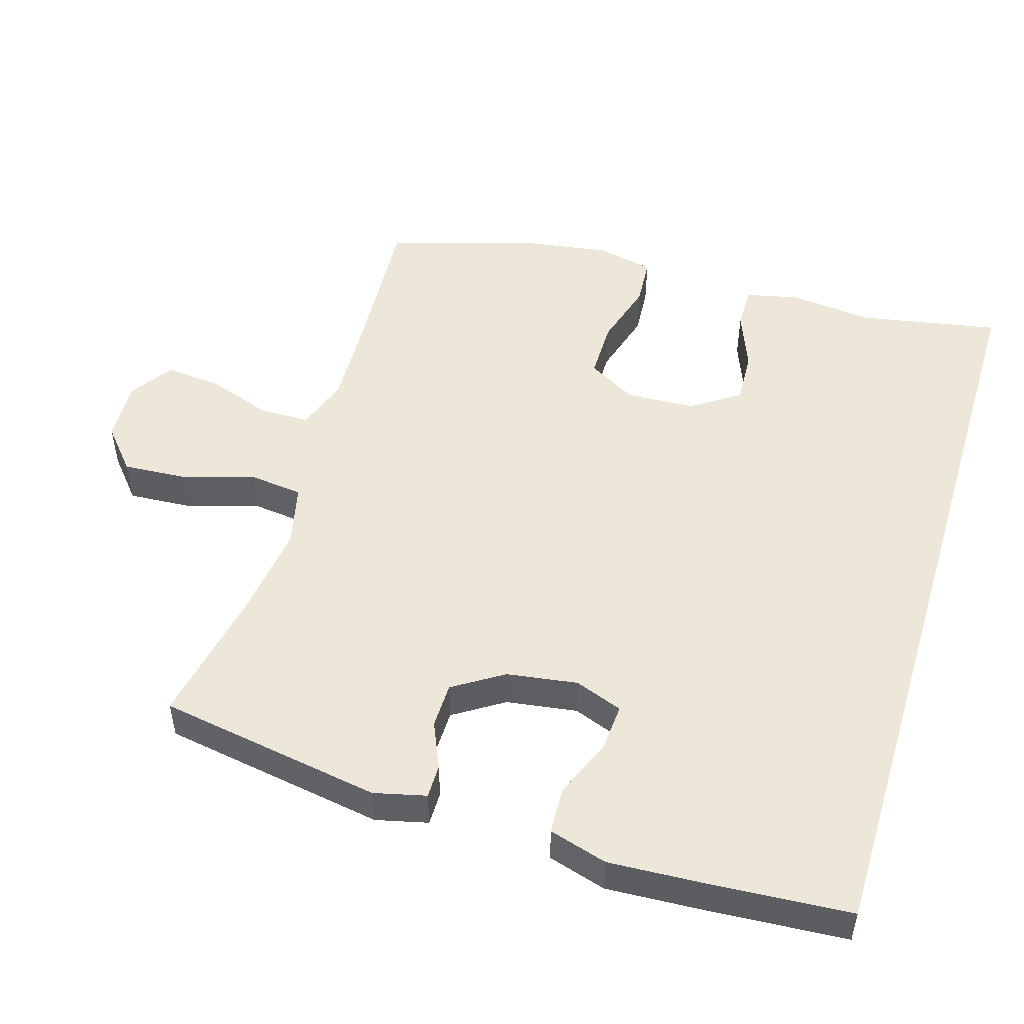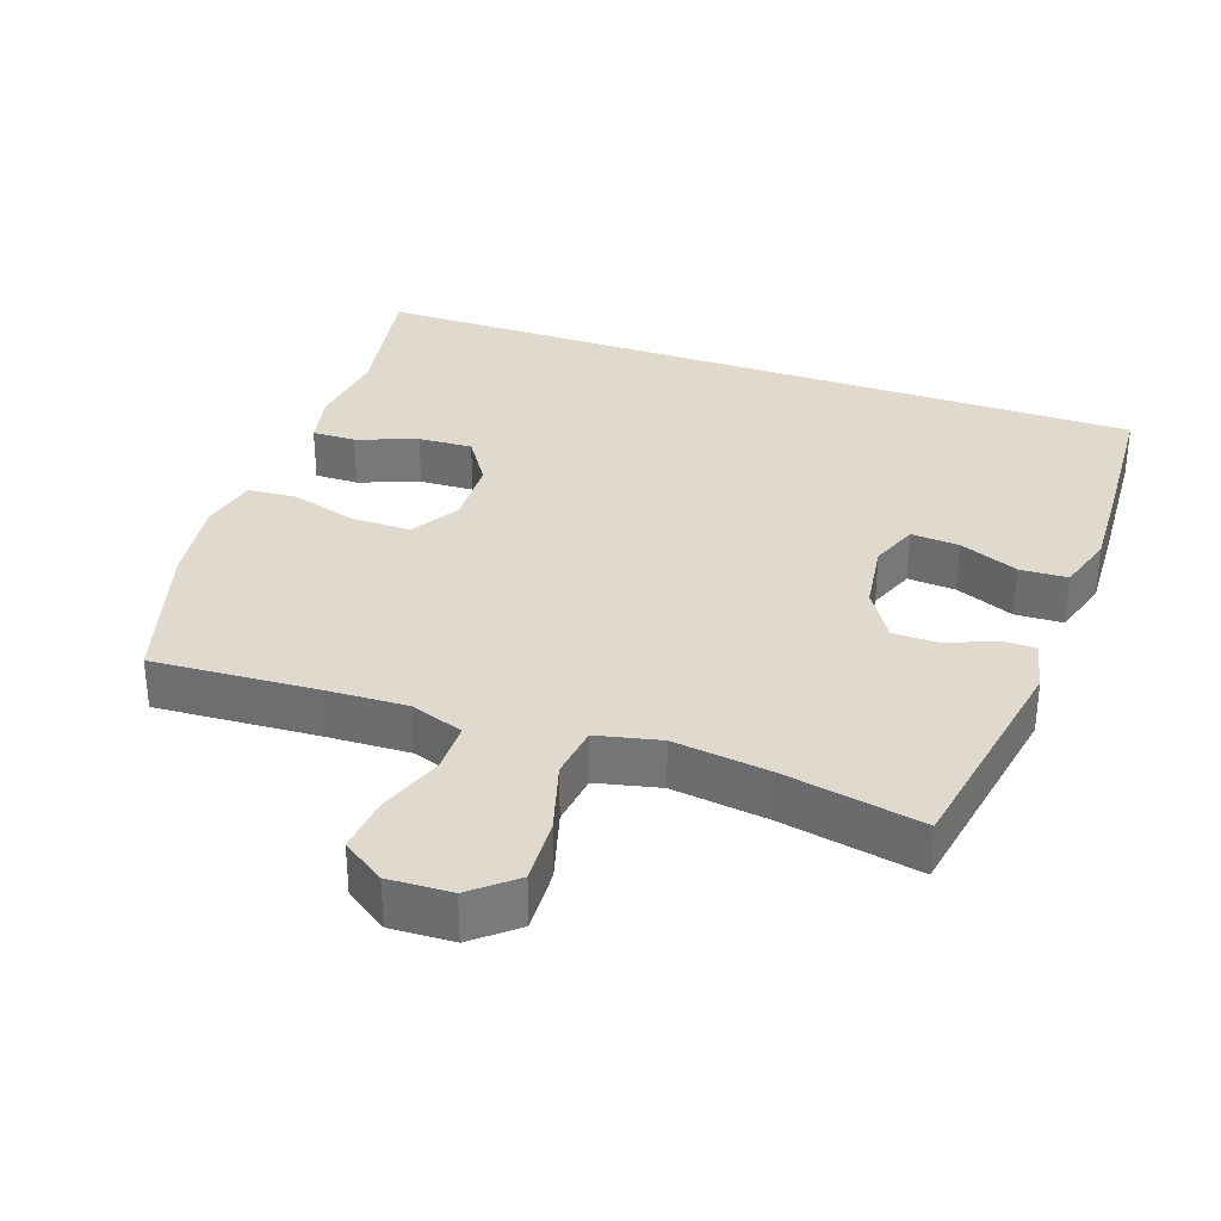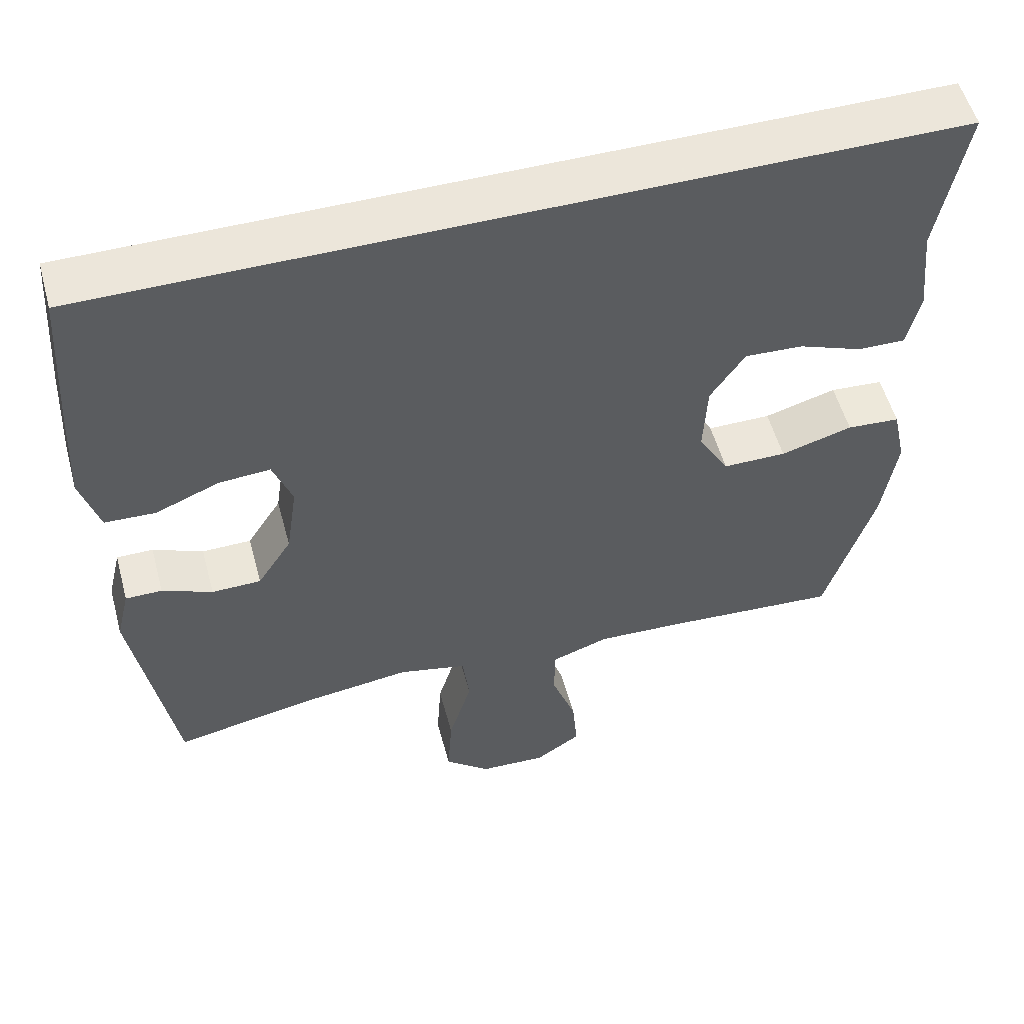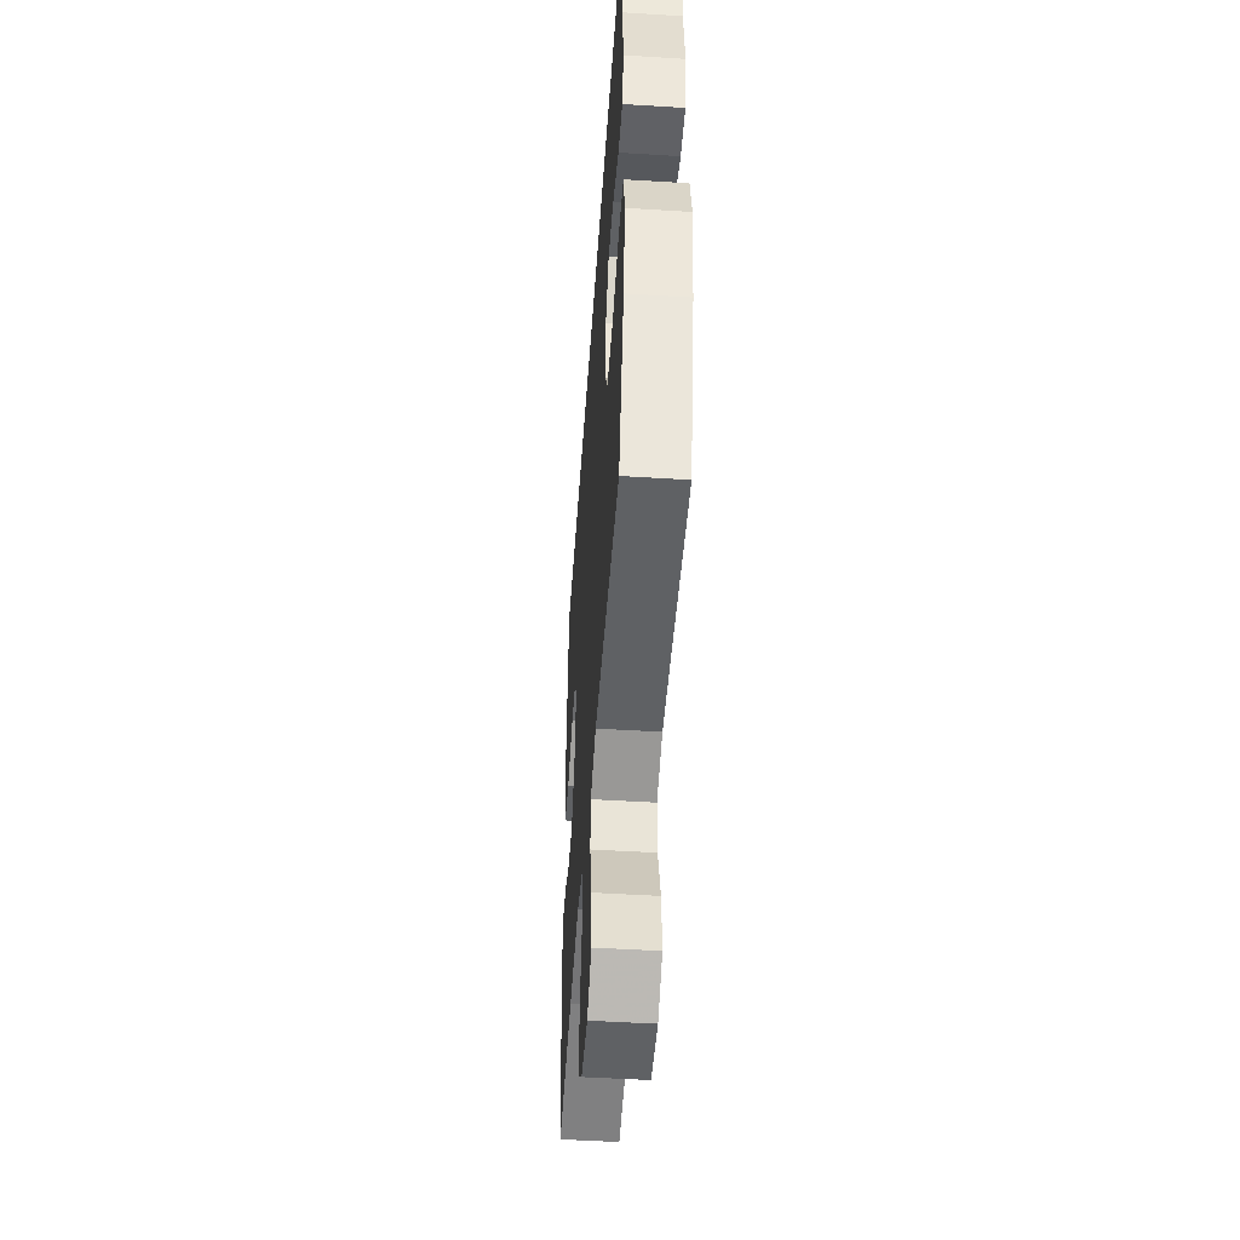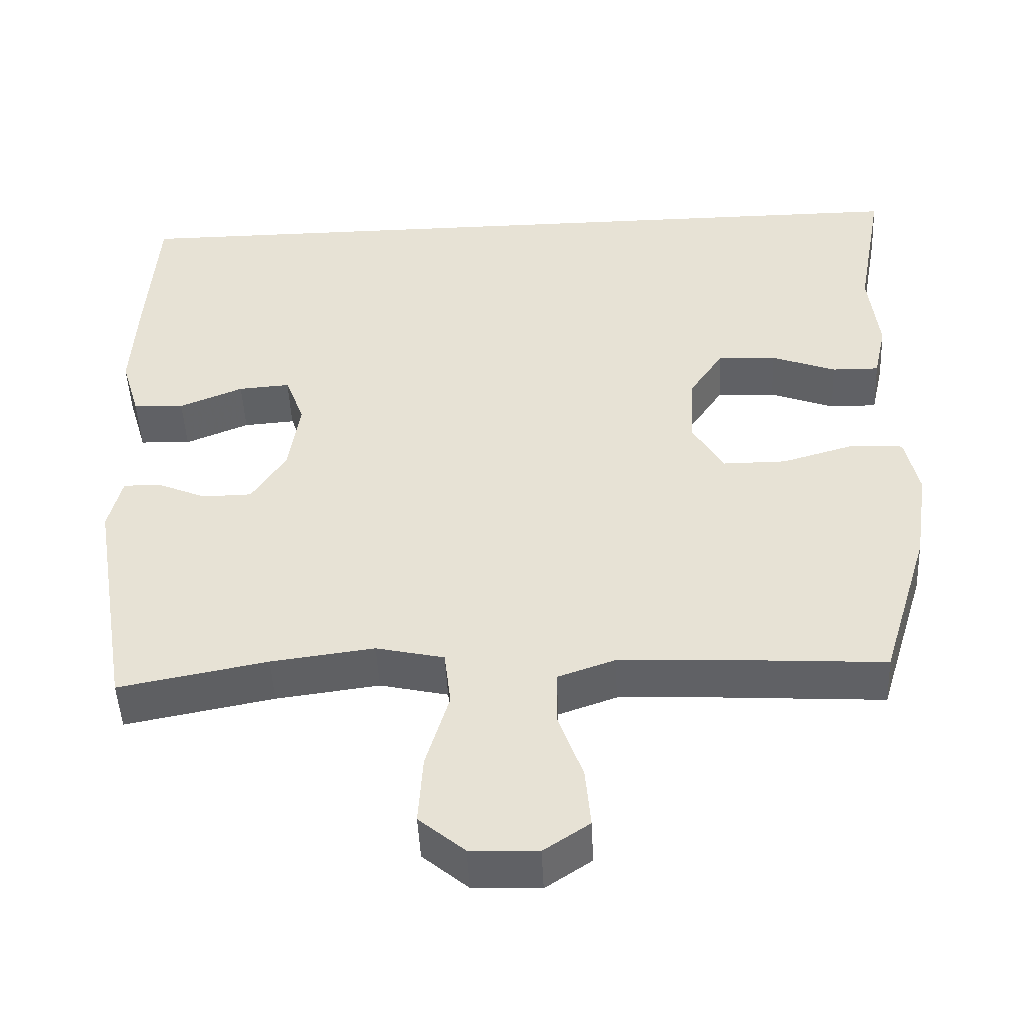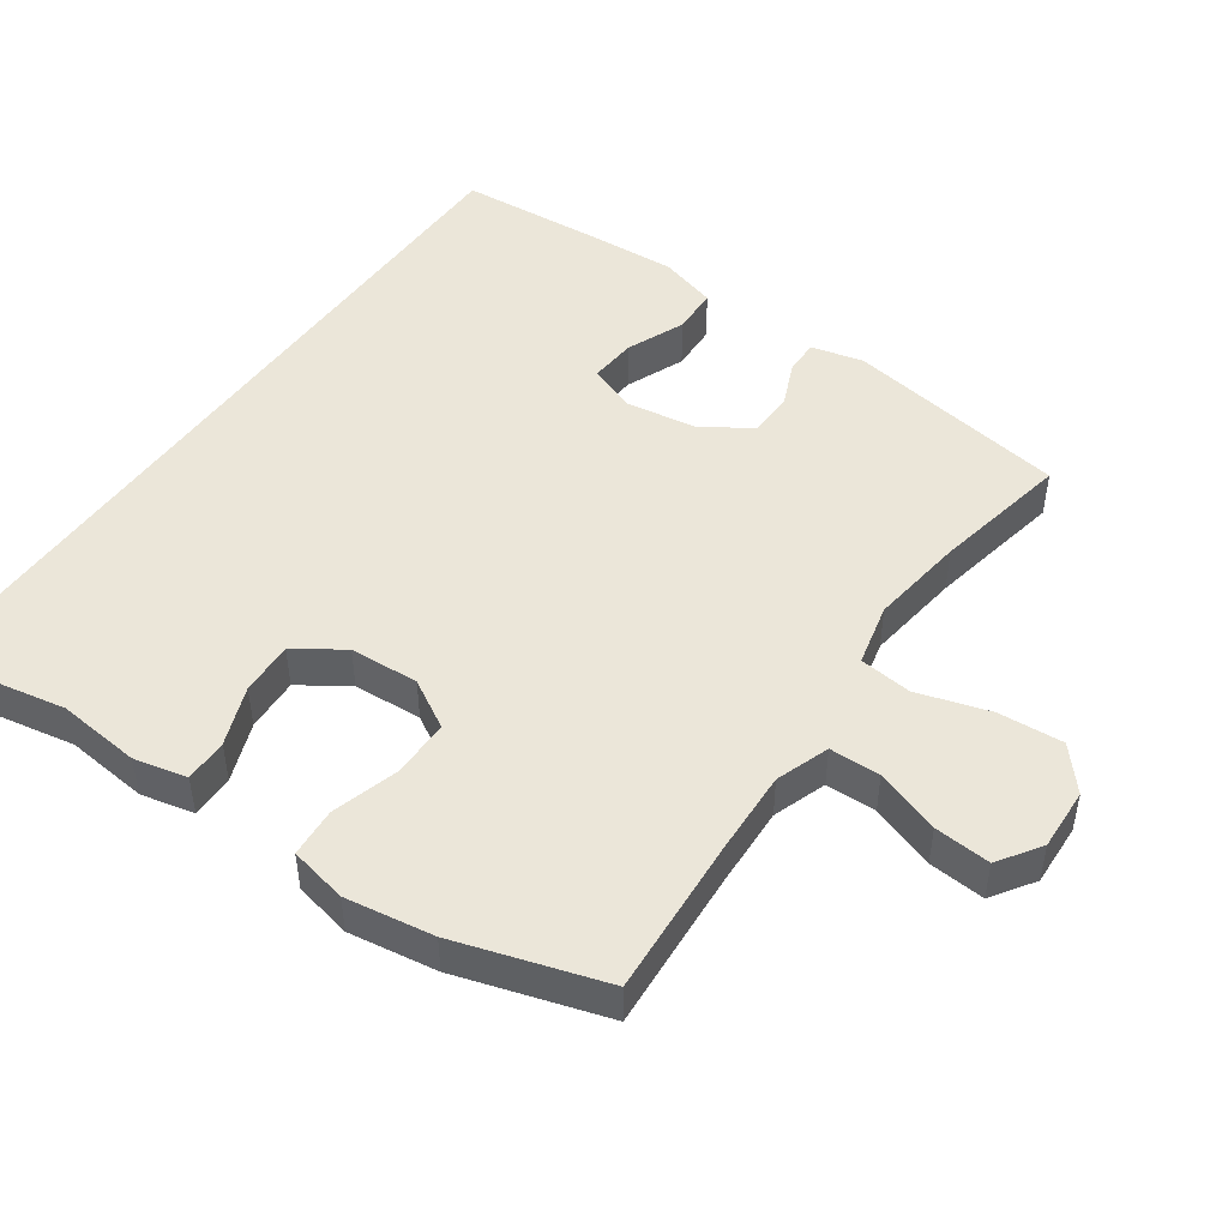
<metadata>
{"format":"obj","ext":"obj","renderer":"f3d","projection":"perspective","resolution":1024,"background":"white","views":[{"elev":50.1,"azim":-73.1,"up":"+Y"},{"elev":32.7,"azim":-160.4,"up":"+Y"},{"elev":54.2,"azim":-15.1,"up":"+Z"},{"elev":-49.1,"azim":86.0,"up":"+Z"},{"elev":-48.1,"azim":2.7,"up":"+Z"},{"elev":47.5,"azim":124.9,"up":"+Y"}]}
</metadata>
<code>
v -0.5 0.07 -0.5
v -0.554 0.07 -0.177
v -0.536 0.07 -0.102
v -0.487 0.07 -0.102
v -0.42 0.07 -0.131
v -0.354 0.07 -0.13
v -0.308 0.07 -0.058
v -0.293 0.07 0.044
v -0.319 0.07 0.113
v -0.388 0.07 0.108
v -0.473 0.07 0.073
v -0.541 0.07 0.076
v -0.566 0.07 0.16
v -0.559 0.07 0.292
v -0.545 0.07 0.5
v 0.592 0.07 0.5
v 0.555 0.07 0.298
v 0.568 0.07 0.178
v 0.551 0.07 0.101
v 0.488 0.07 0.102
v 0.402 0.07 0.135
v 0.324 0.07 0.139
v 0.278 0.07 0.07
v 0.273 0.07 -0.03
v 0.314 0.07 -0.1
v 0.399 0.07 -0.1
v 0.495 0.07 -0.072
v 0.566 0.07 -0.077
v 0.584 0.07 -0.16
v 0.565 0.07 -0.287
v 0.5 0.07 -0.5
v 0.268 0.07 -0.485
v 0.149 0.07 -0.48
v 0.072 0.07 -0.507
v 0.071 0.07 -0.58
v 0.104 0.07 -0.673
v 0.111 0.07 -0.754
v 0.05 0.07 -0.795
v -0.04 0.07 -0.791
v -0.101 0.07 -0.739
v -0.095 0.07 -0.645
v -0.064 0.07 -0.541
v -0.073 0.07 -0.465
v -0.164 0.07 -0.444
v -0.302 0.07 -0.462
v -0.5 0 -0.5
v -0.554 0 -0.177
v -0.536 0 -0.102
v -0.487 0 -0.102
v -0.42 0 -0.131
v -0.354 0 -0.13
v -0.308 0 -0.058
v -0.293 0 0.044
v -0.319 0 0.113
v -0.388 0 0.108
v -0.473 0 0.073
v -0.541 0 0.076
v -0.566 0 0.16
v -0.559 0 0.292
v -0.545 0 0.5
v 0.592 0 0.5
v 0.555 0 0.298
v 0.568 0 0.178
v 0.551 0 0.101
v 0.488 0 0.102
v 0.402 0 0.135
v 0.324 0 0.139
v 0.278 0 0.07
v 0.273 0 -0.03
v 0.314 0 -0.1
v 0.399 0 -0.1
v 0.495 0 -0.072
v 0.566 0 -0.077
v 0.584 0 -0.16
v 0.565 0 -0.287
v 0.5 0 -0.5
v 0.268 0 -0.485
v 0.149 0 -0.48
v 0.072 0 -0.507
v 0.071 0 -0.58
v 0.104 0 -0.673
v 0.111 0 -0.754
v 0.05 0 -0.795
v -0.04 0 -0.791
v -0.101 0 -0.739
v -0.095 0 -0.645
v -0.064 0 -0.541
v -0.073 0 -0.465
v -0.164 0 -0.444
v -0.302 0 -0.462
f 40 41 42
f 39 40 42
f 38 39 42
f 37 38 42
f 36 37 42
f 35 36 42
f 34 35 42 43
f 33 34 43
f 32 33 43 44
f 31 32 44
f 30 31 44
f 29 30 44
f 28 29 44
f 27 28 44
f 26 27 44
f 19 20 21
f 18 19 21
f 17 18 21
f 17 21 22
f 16 17 22
f 15 16 22
f 13 14 15
f 12 13 15
f 11 12 15
f 10 11 15
f 9 10 15
f 9 15 22 23
f 3 4 5
f 2 3 5
f 1 2 5
f 45 1 5
f 45 5 6
f 44 45 6
f 26 44 6
f 25 26 6
f 24 25 6 7
f 8 9 23 24
f 7 8 24
f 87 86 85
f 87 85 84
f 87 84 83
f 87 83 82
f 87 82 81
f 87 81 80
f 88 87 80 79
f 88 79 78
f 89 88 78 77
f 89 77 76
f 89 76 75
f 89 75 74
f 89 74 73
f 89 73 72
f 89 72 71
f 66 65 64
f 66 64 63
f 66 63 62
f 67 66 62
f 67 62 61
f 67 61 60
f 60 59 58
f 60 58 57
f 60 57 56
f 60 56 55
f 60 55 54
f 68 67 60 54
f 50 49 48
f 50 48 47
f 50 47 46
f 50 46 90
f 51 50 90
f 51 90 89
f 51 89 71
f 51 71 70
f 52 51 70 69
f 69 68 54 53
f 69 53 52
f 1 46 47 2
f 2 47 48 3
f 3 48 49 4
f 4 49 50 5
f 5 50 51 6
f 6 51 52 7
f 7 52 53 8
f 8 53 54 9
f 9 54 55 10
f 10 55 56 11
f 11 56 57 12
f 12 57 58 13
f 13 58 59 14
f 14 59 60 15
f 15 60 61 16
f 16 61 62 17
f 17 62 63 18
f 18 63 64 19
f 19 64 65 20
f 20 65 66 21
f 21 66 67 22
f 22 67 68 23
f 23 68 69 24
f 24 69 70 25
f 25 70 71 26
f 26 71 72 27
f 27 72 73 28
f 28 73 74 29
f 29 74 75 30
f 30 75 76 31
f 31 76 77 32
f 32 77 78 33
f 33 78 79 34
f 34 79 80 35
f 35 80 81 36
f 36 81 82 37
f 37 82 83 38
f 38 83 84 39
f 39 84 85 40
f 40 85 86 41
f 41 86 87 42
f 42 87 88 43
f 43 88 89 44
f 44 89 90 45
f 45 90 46 1

</code>
